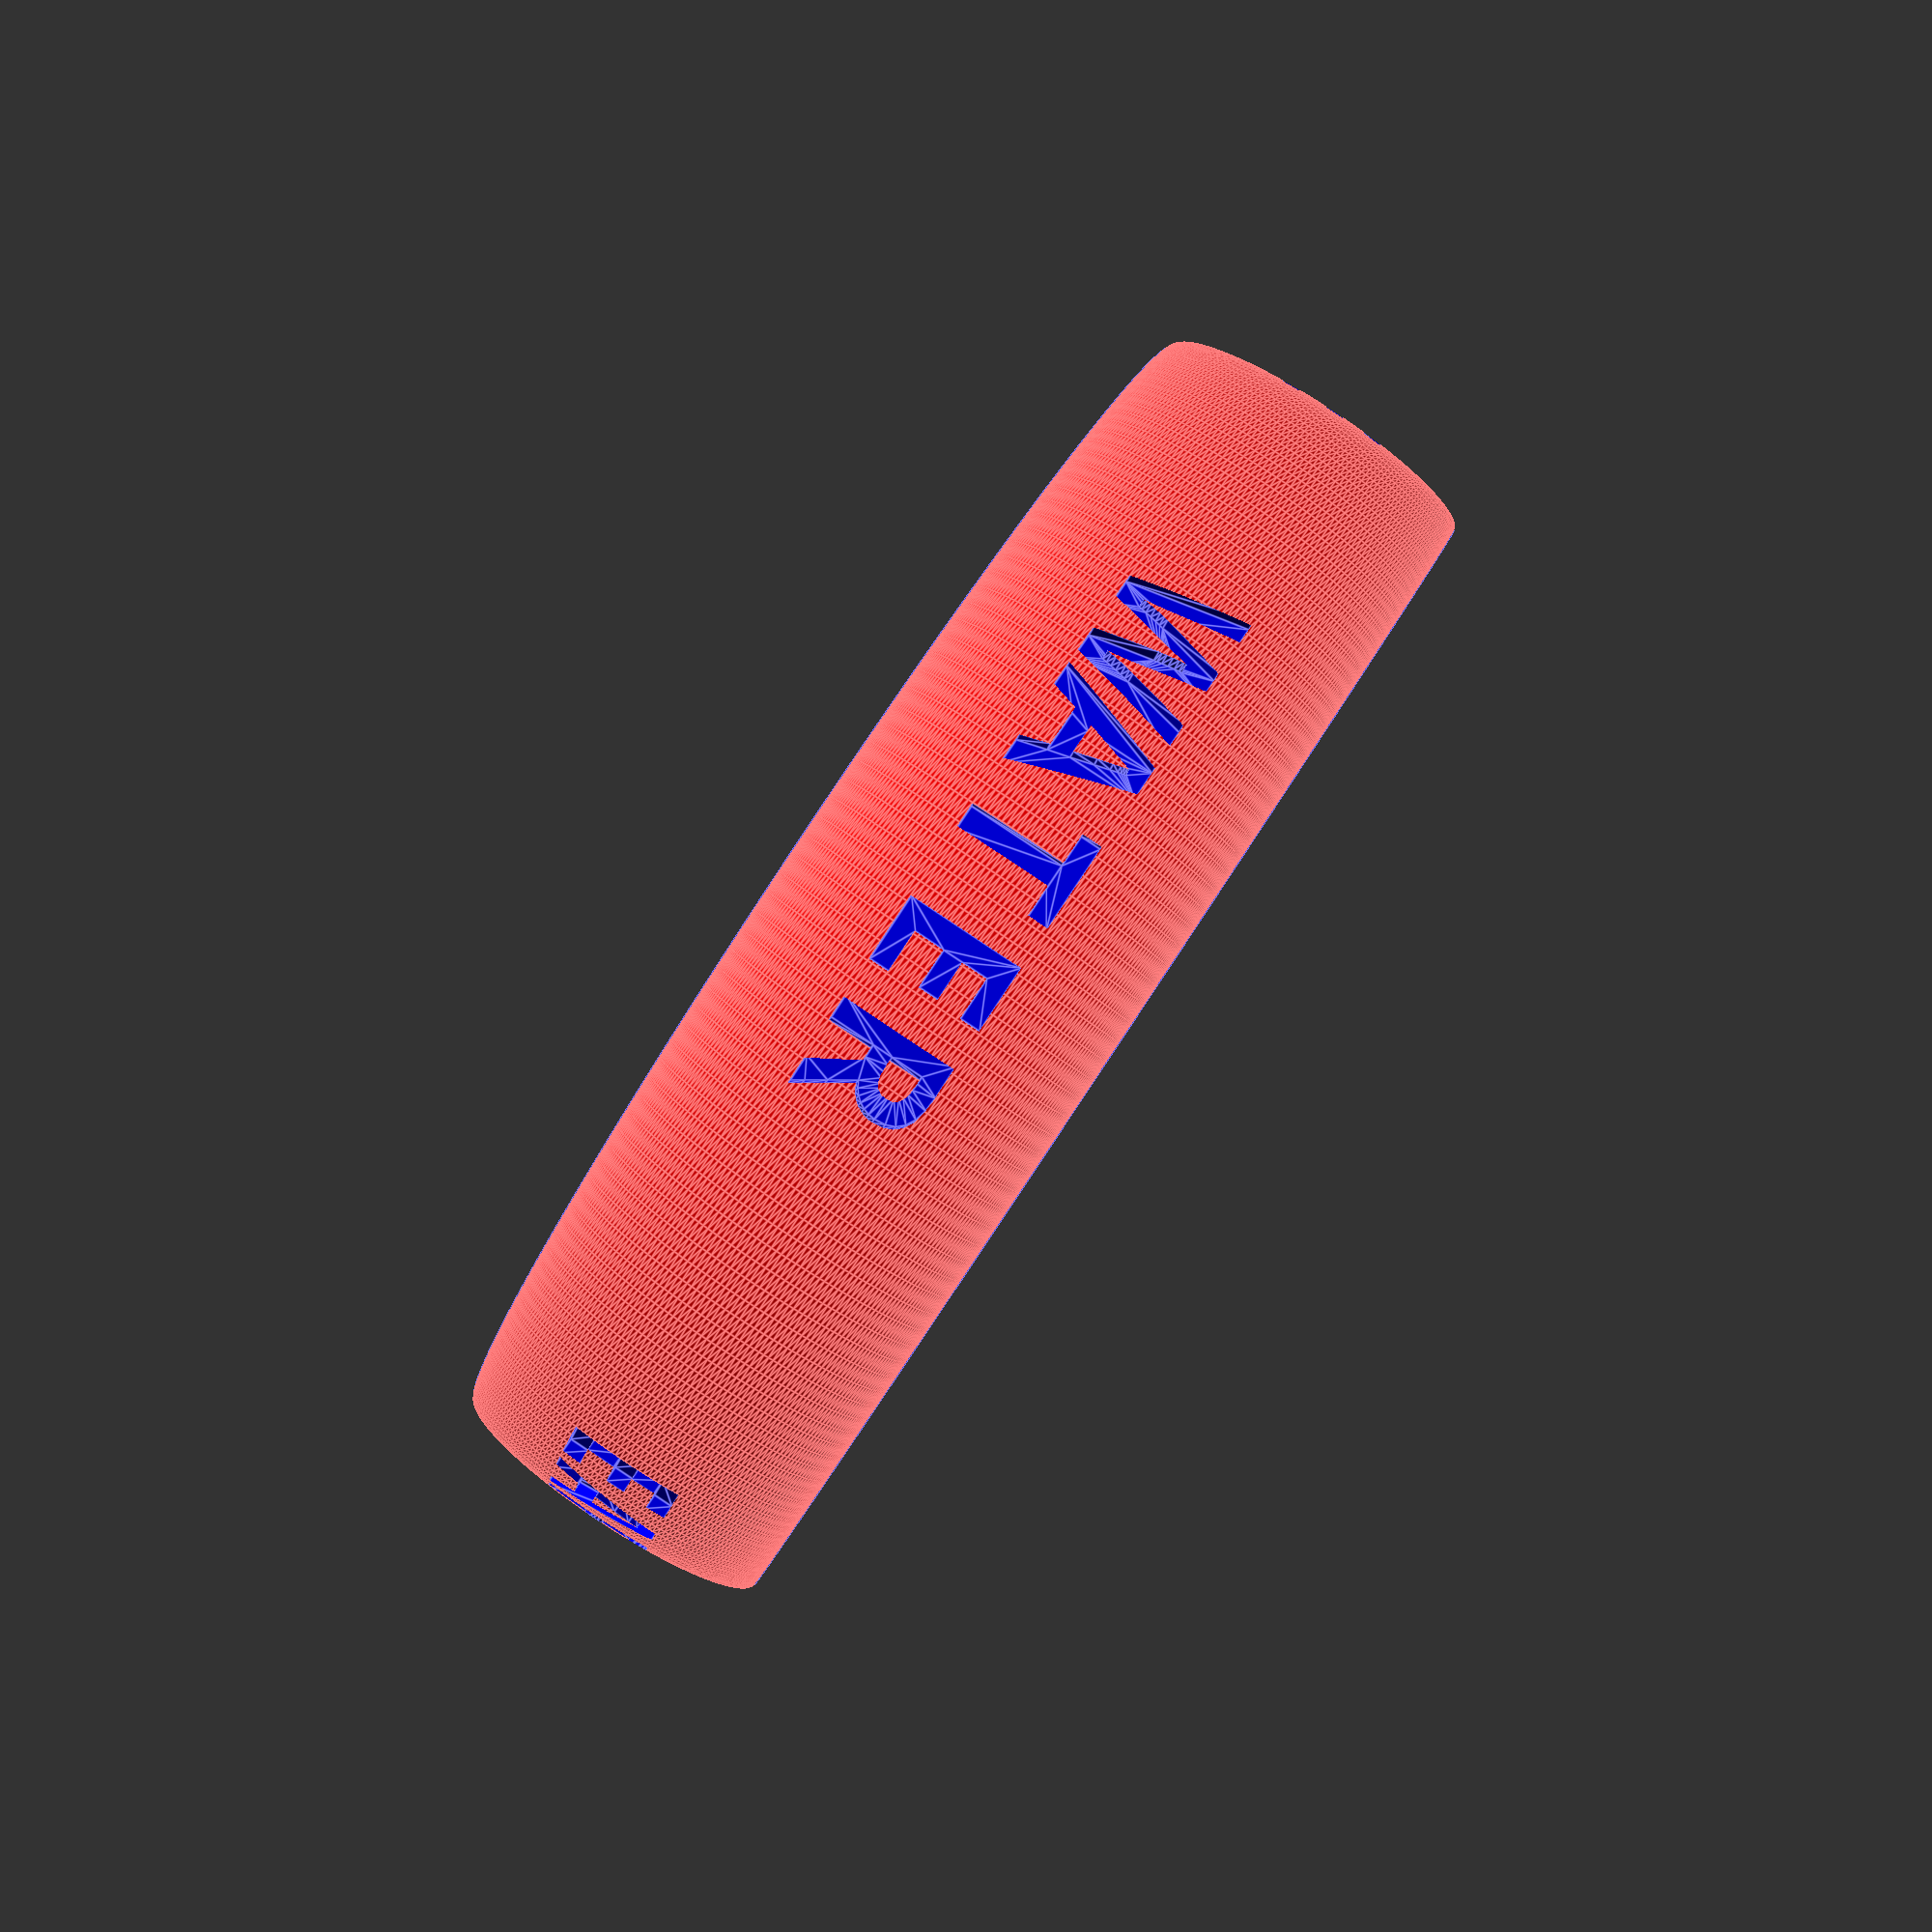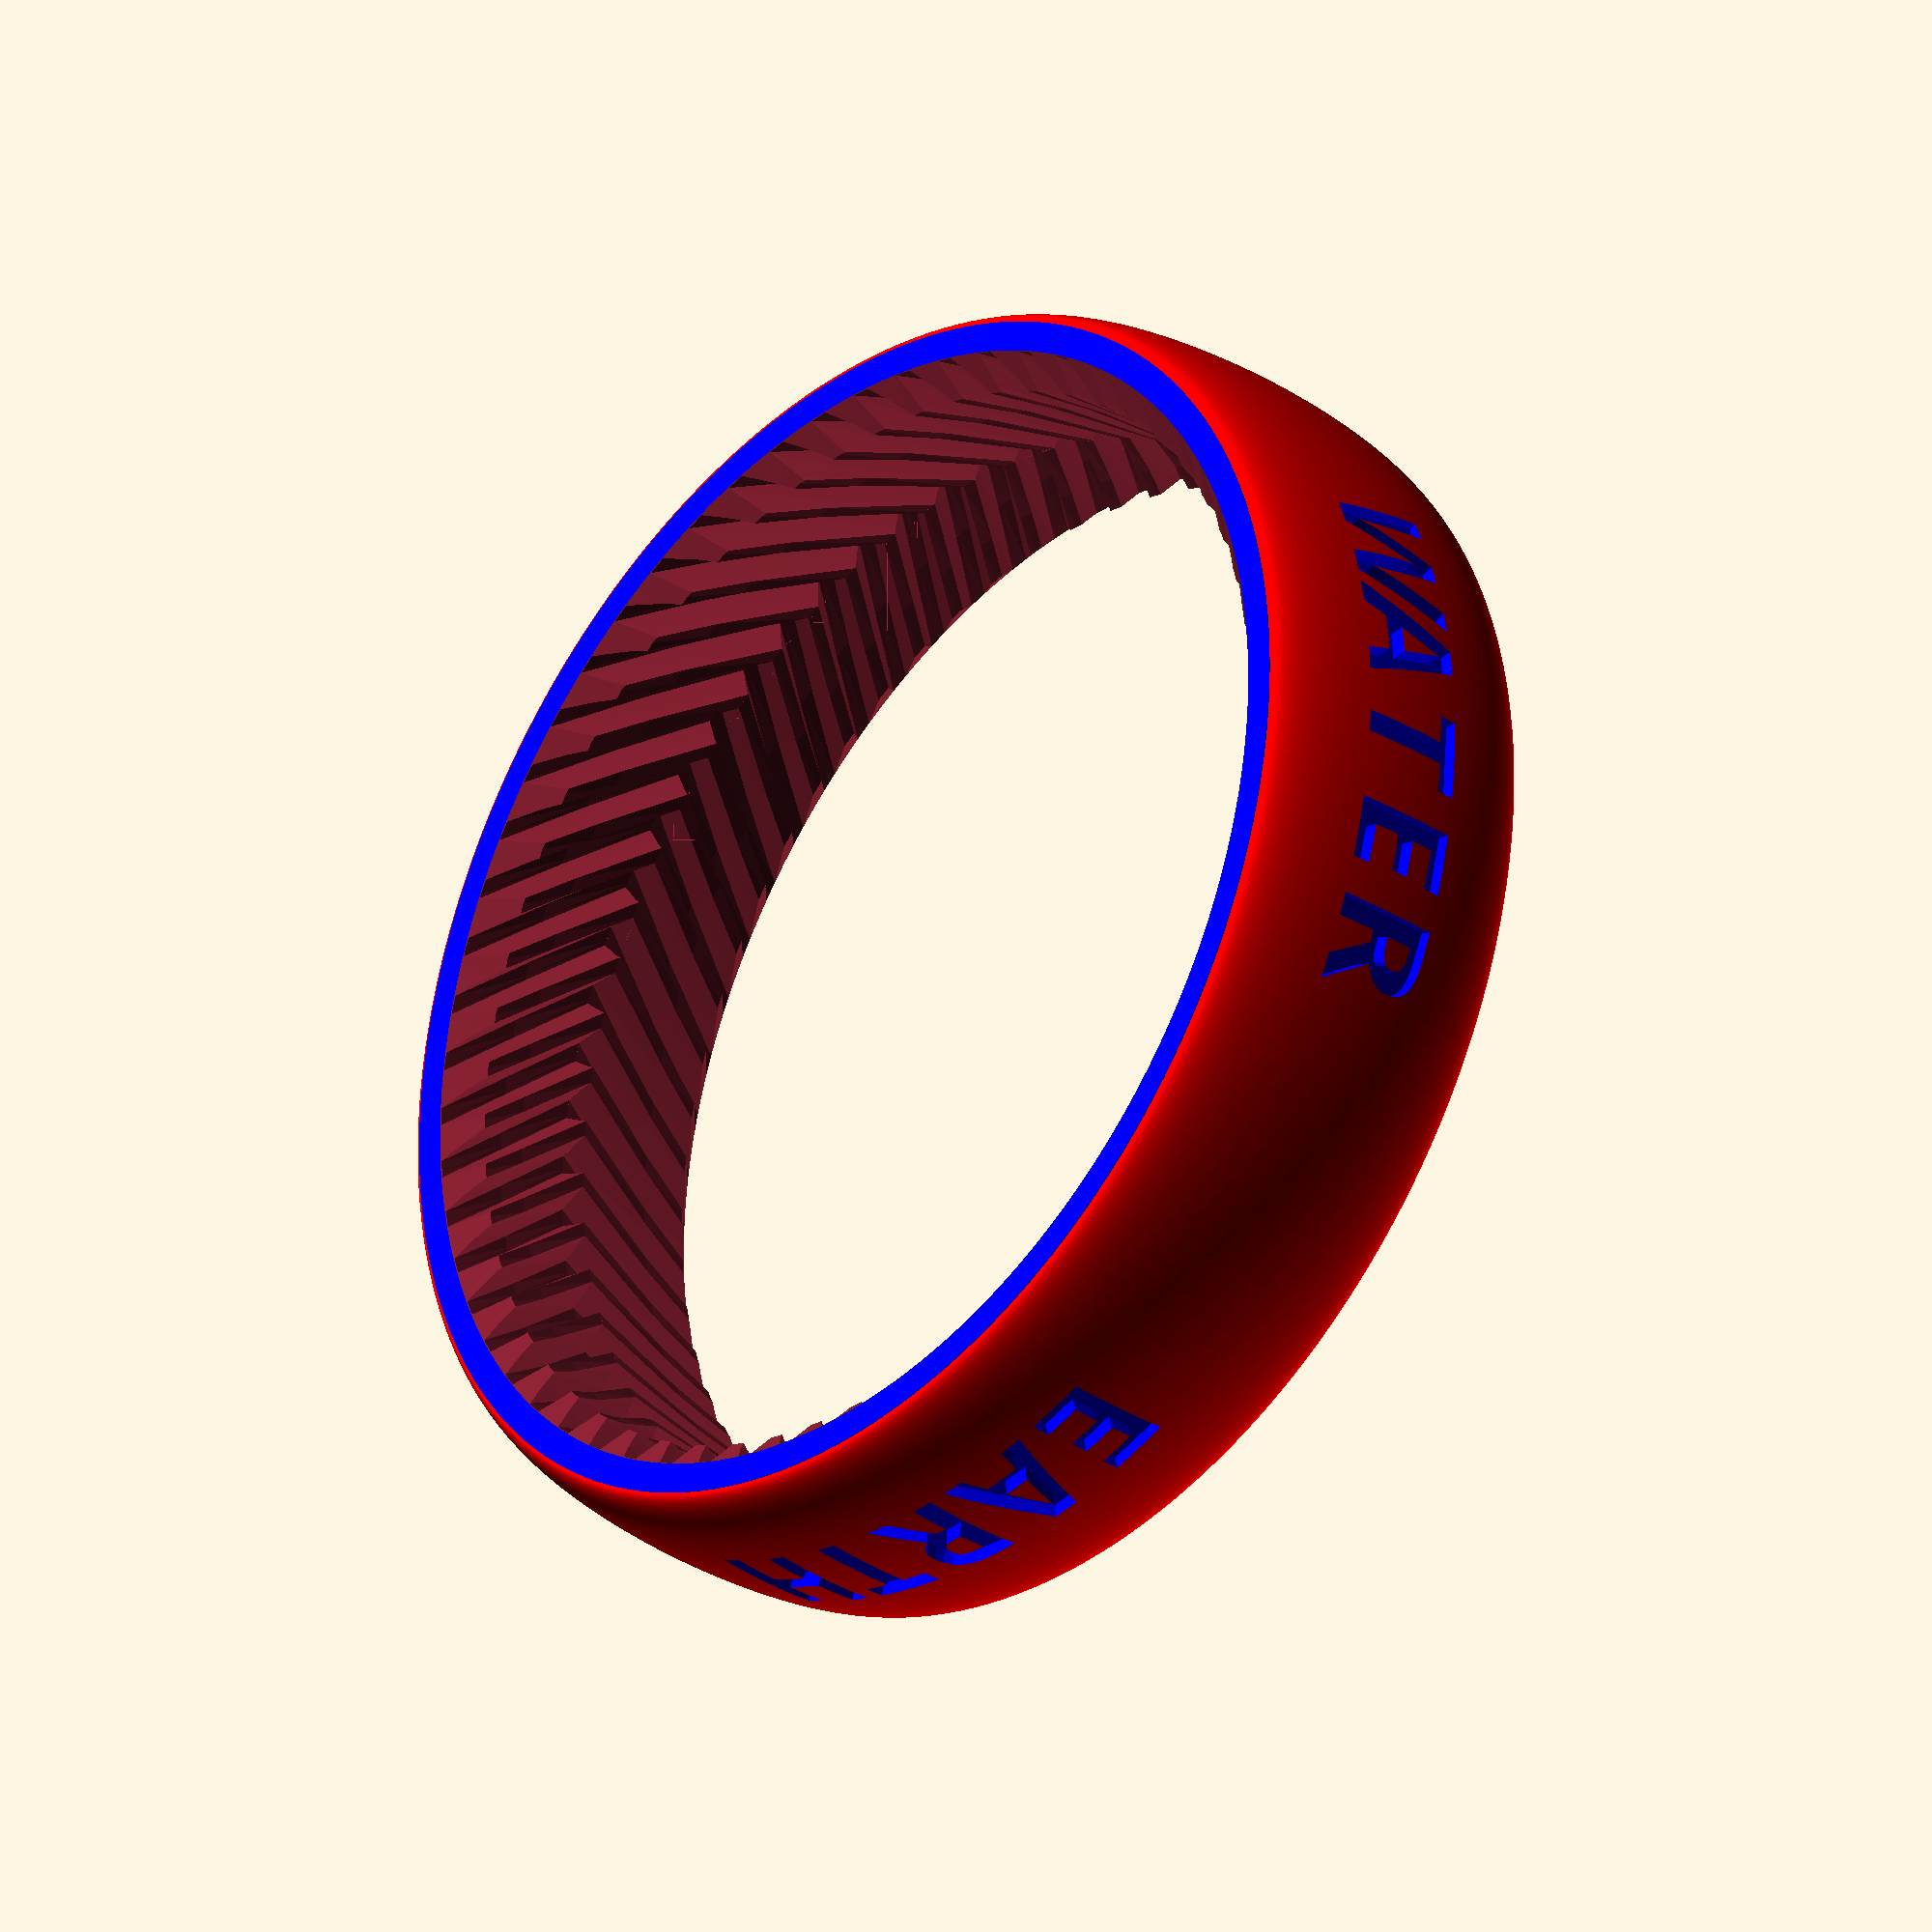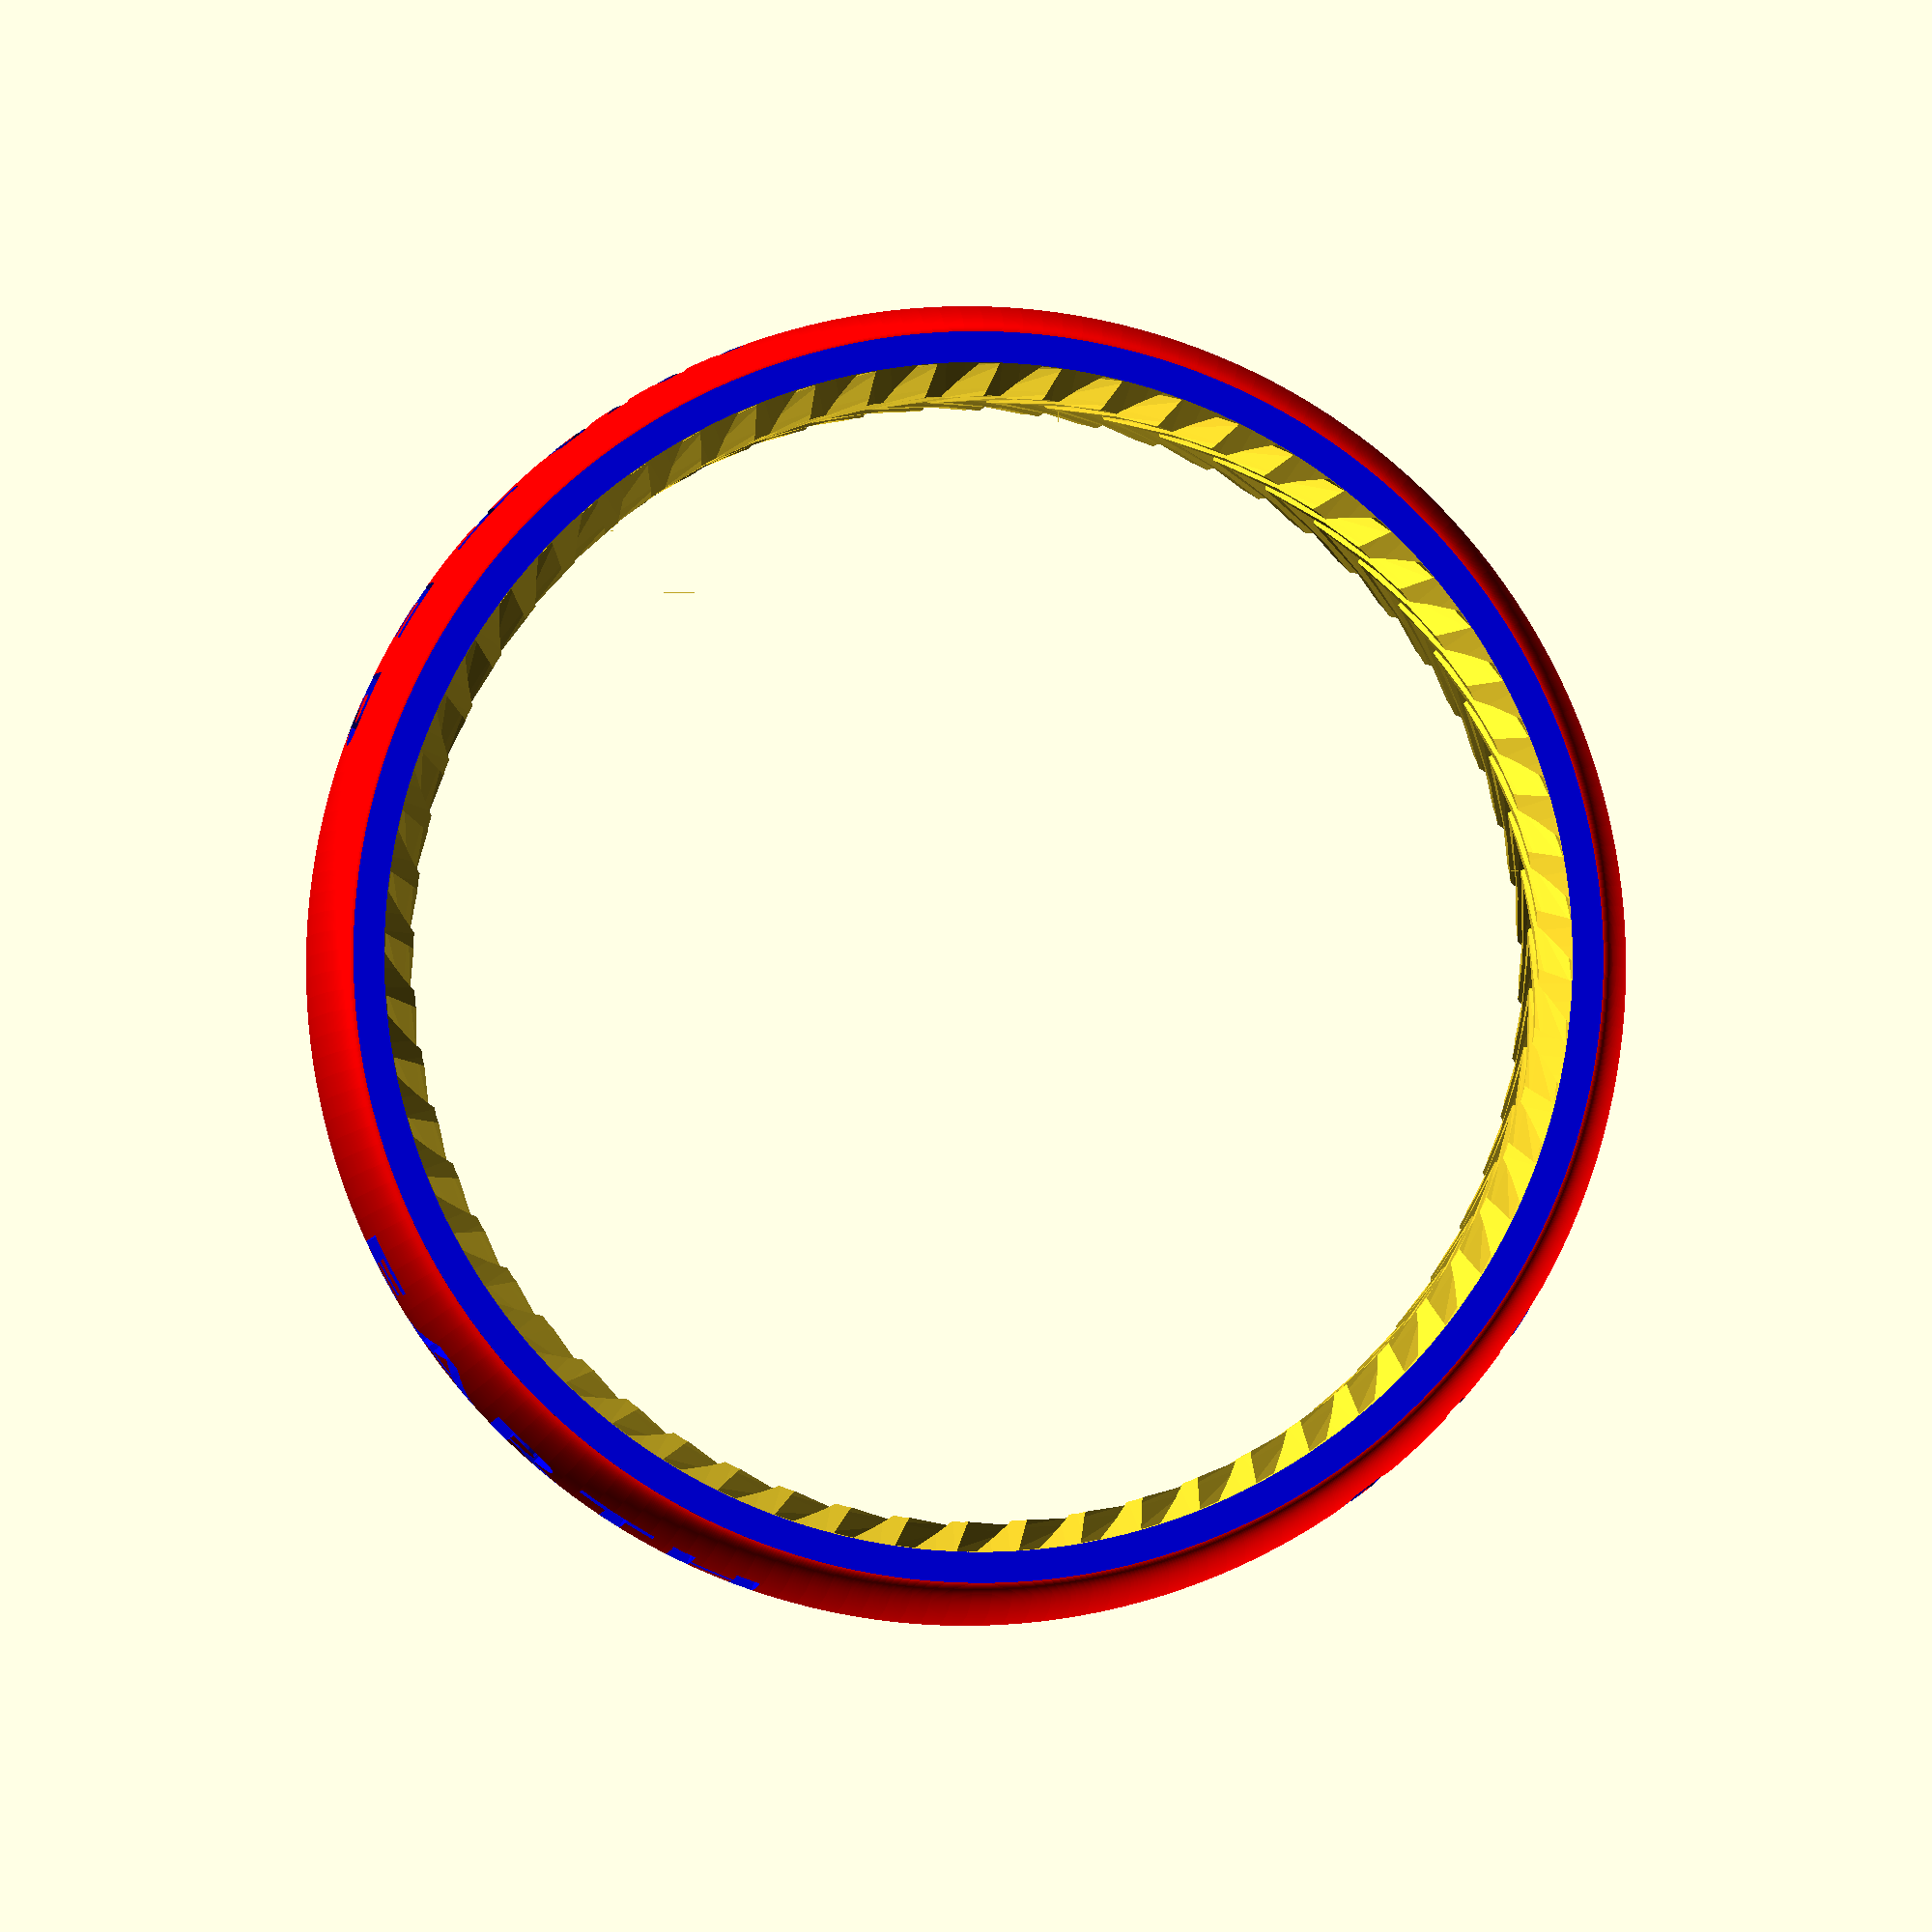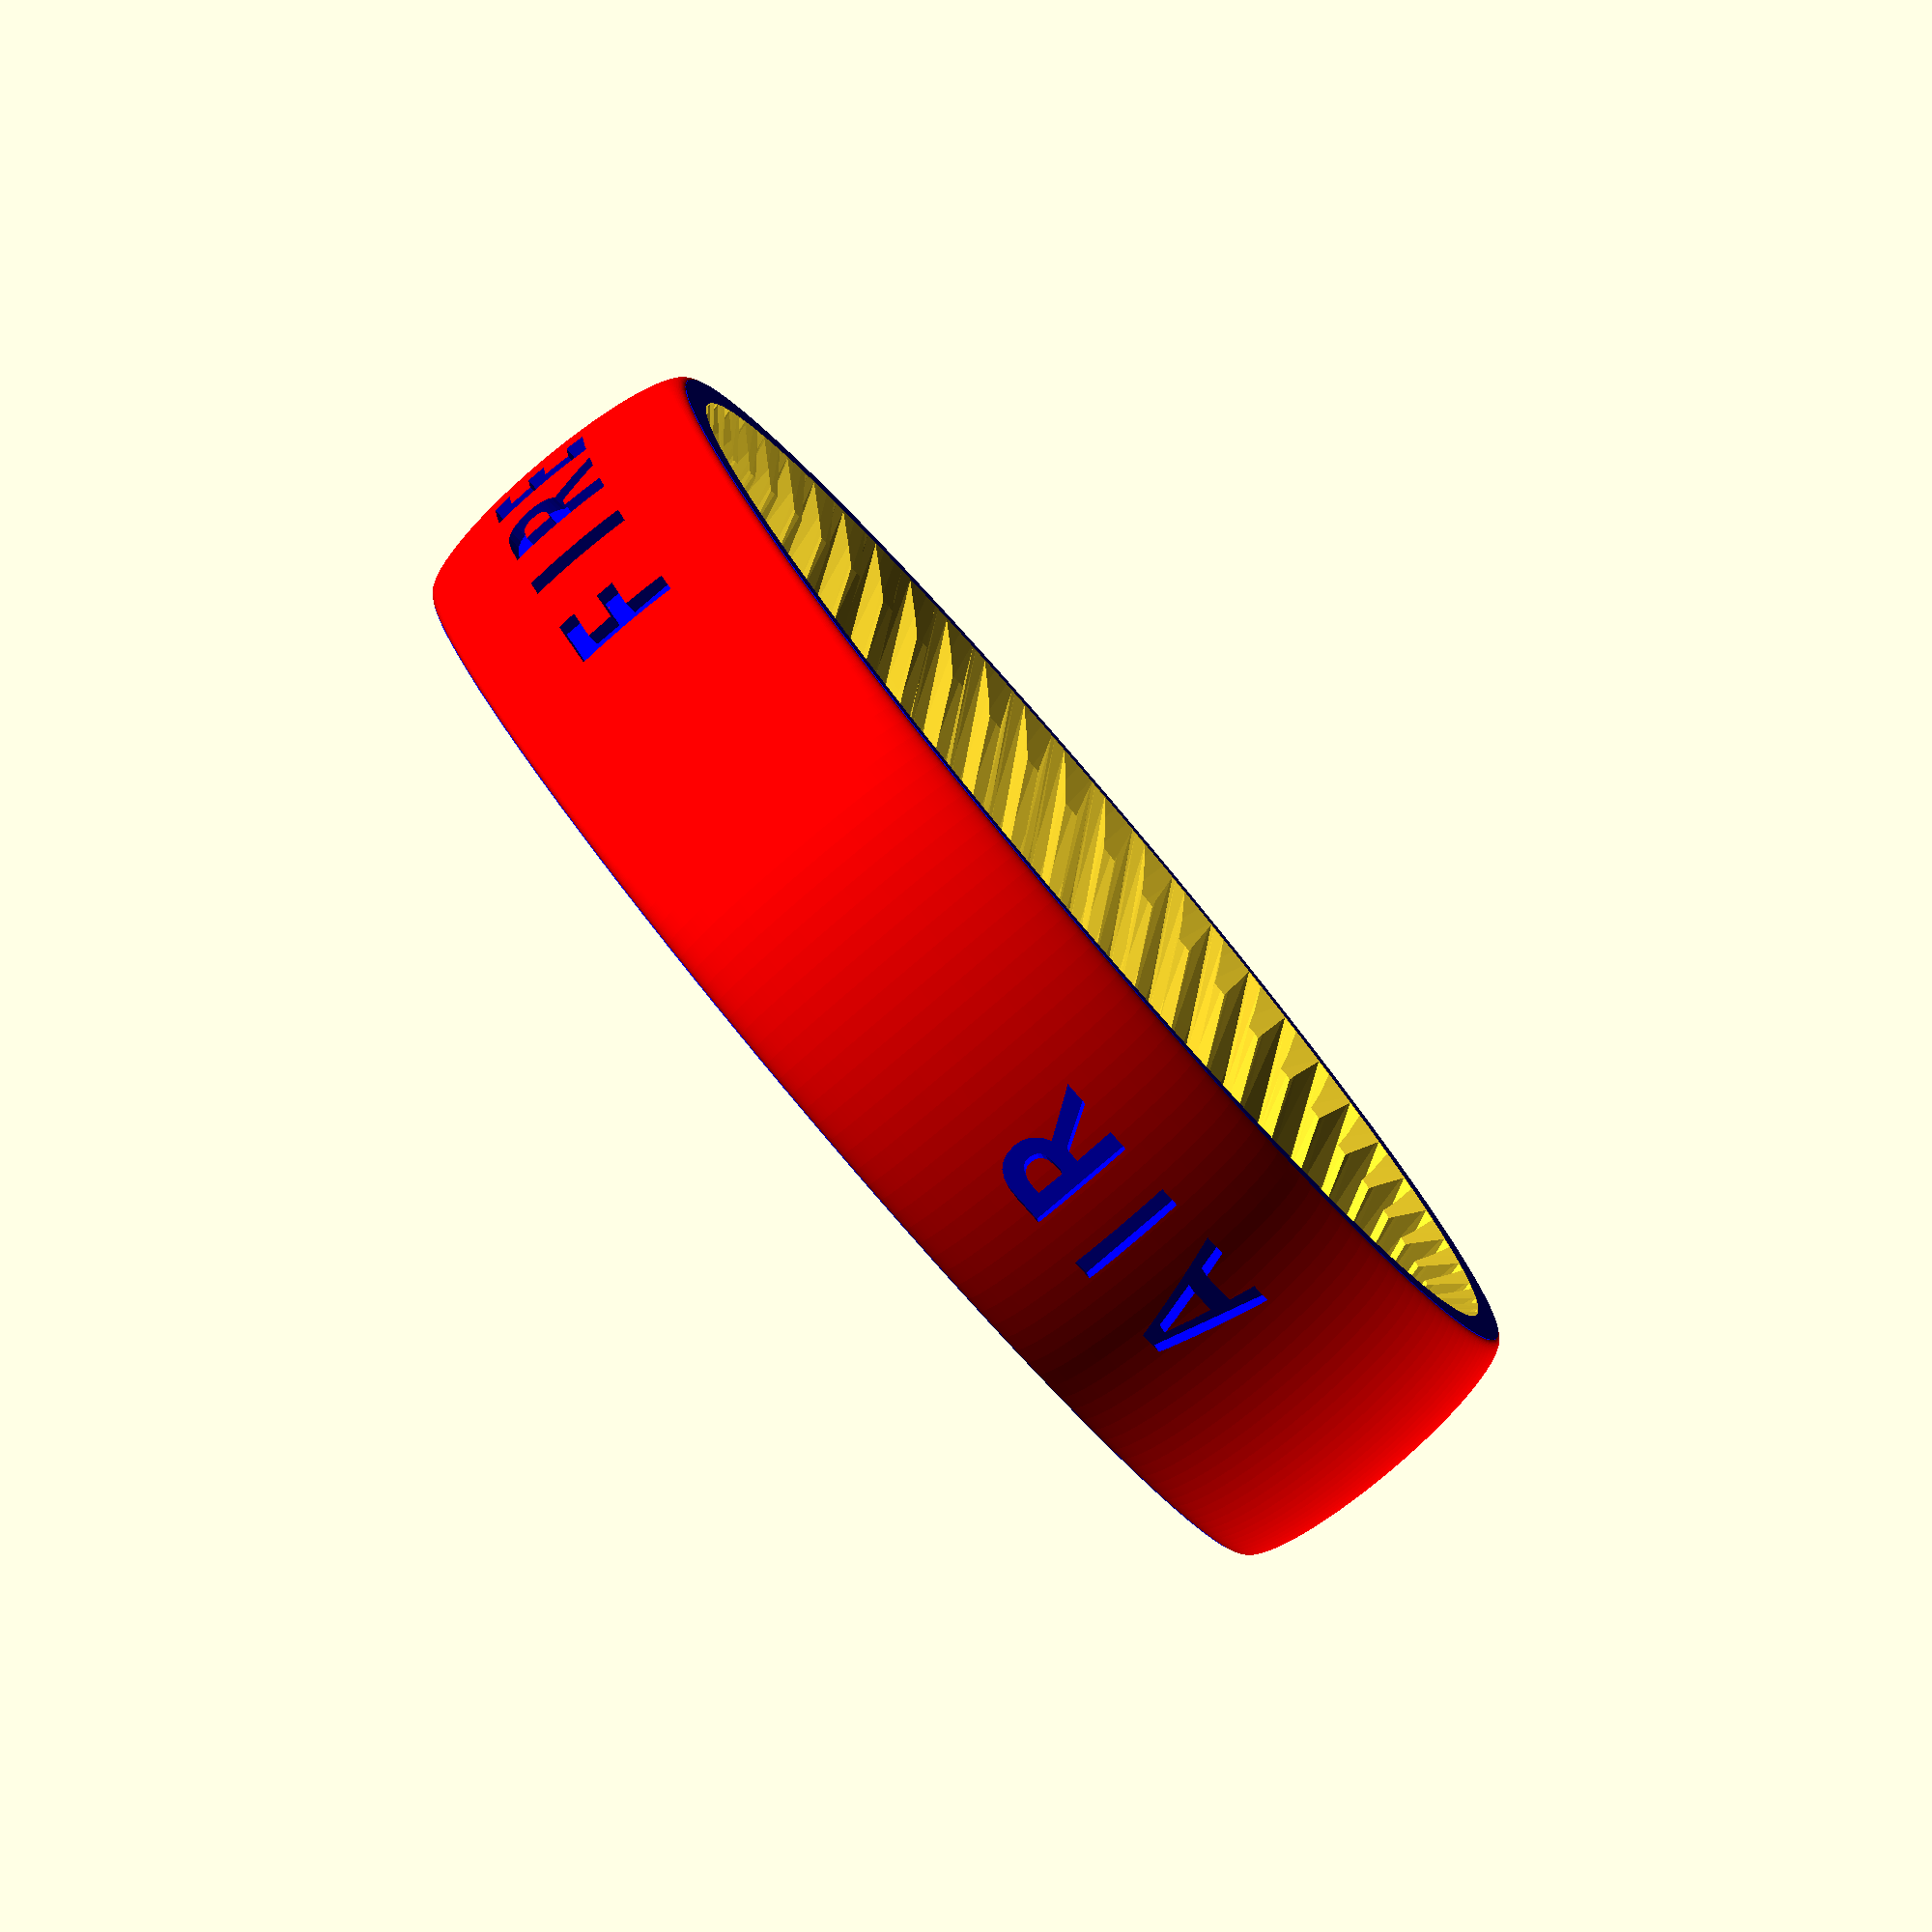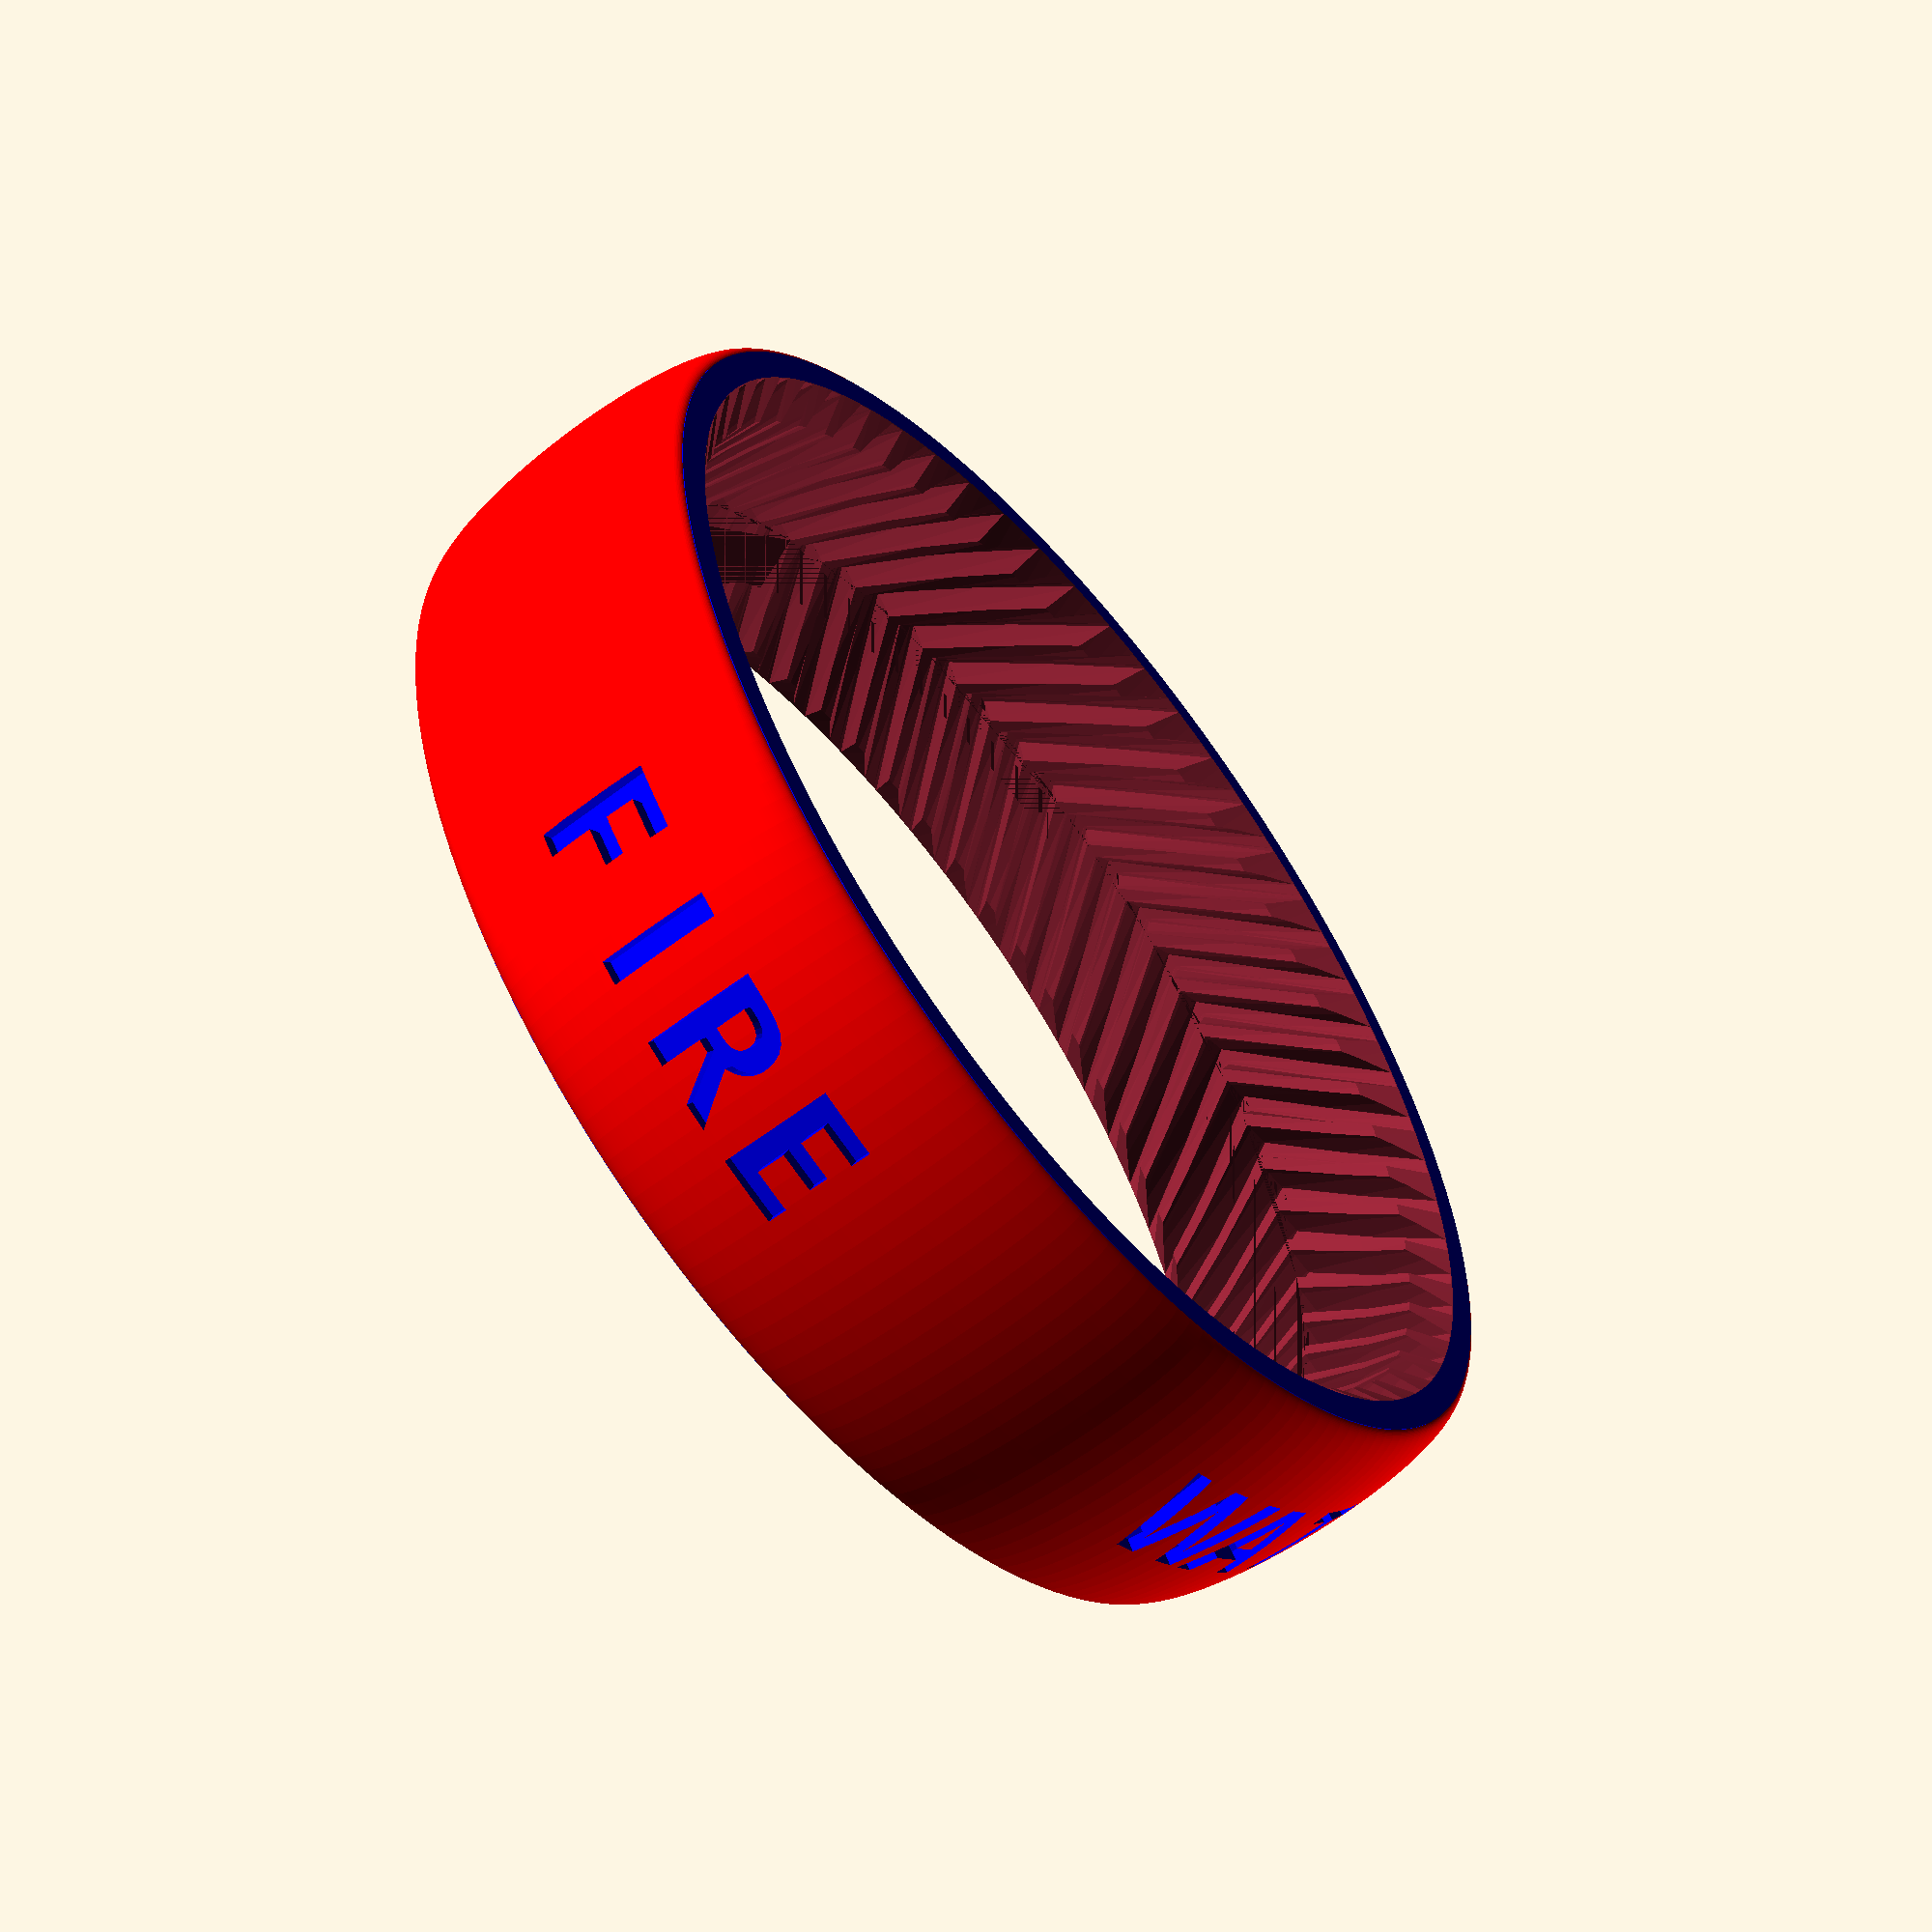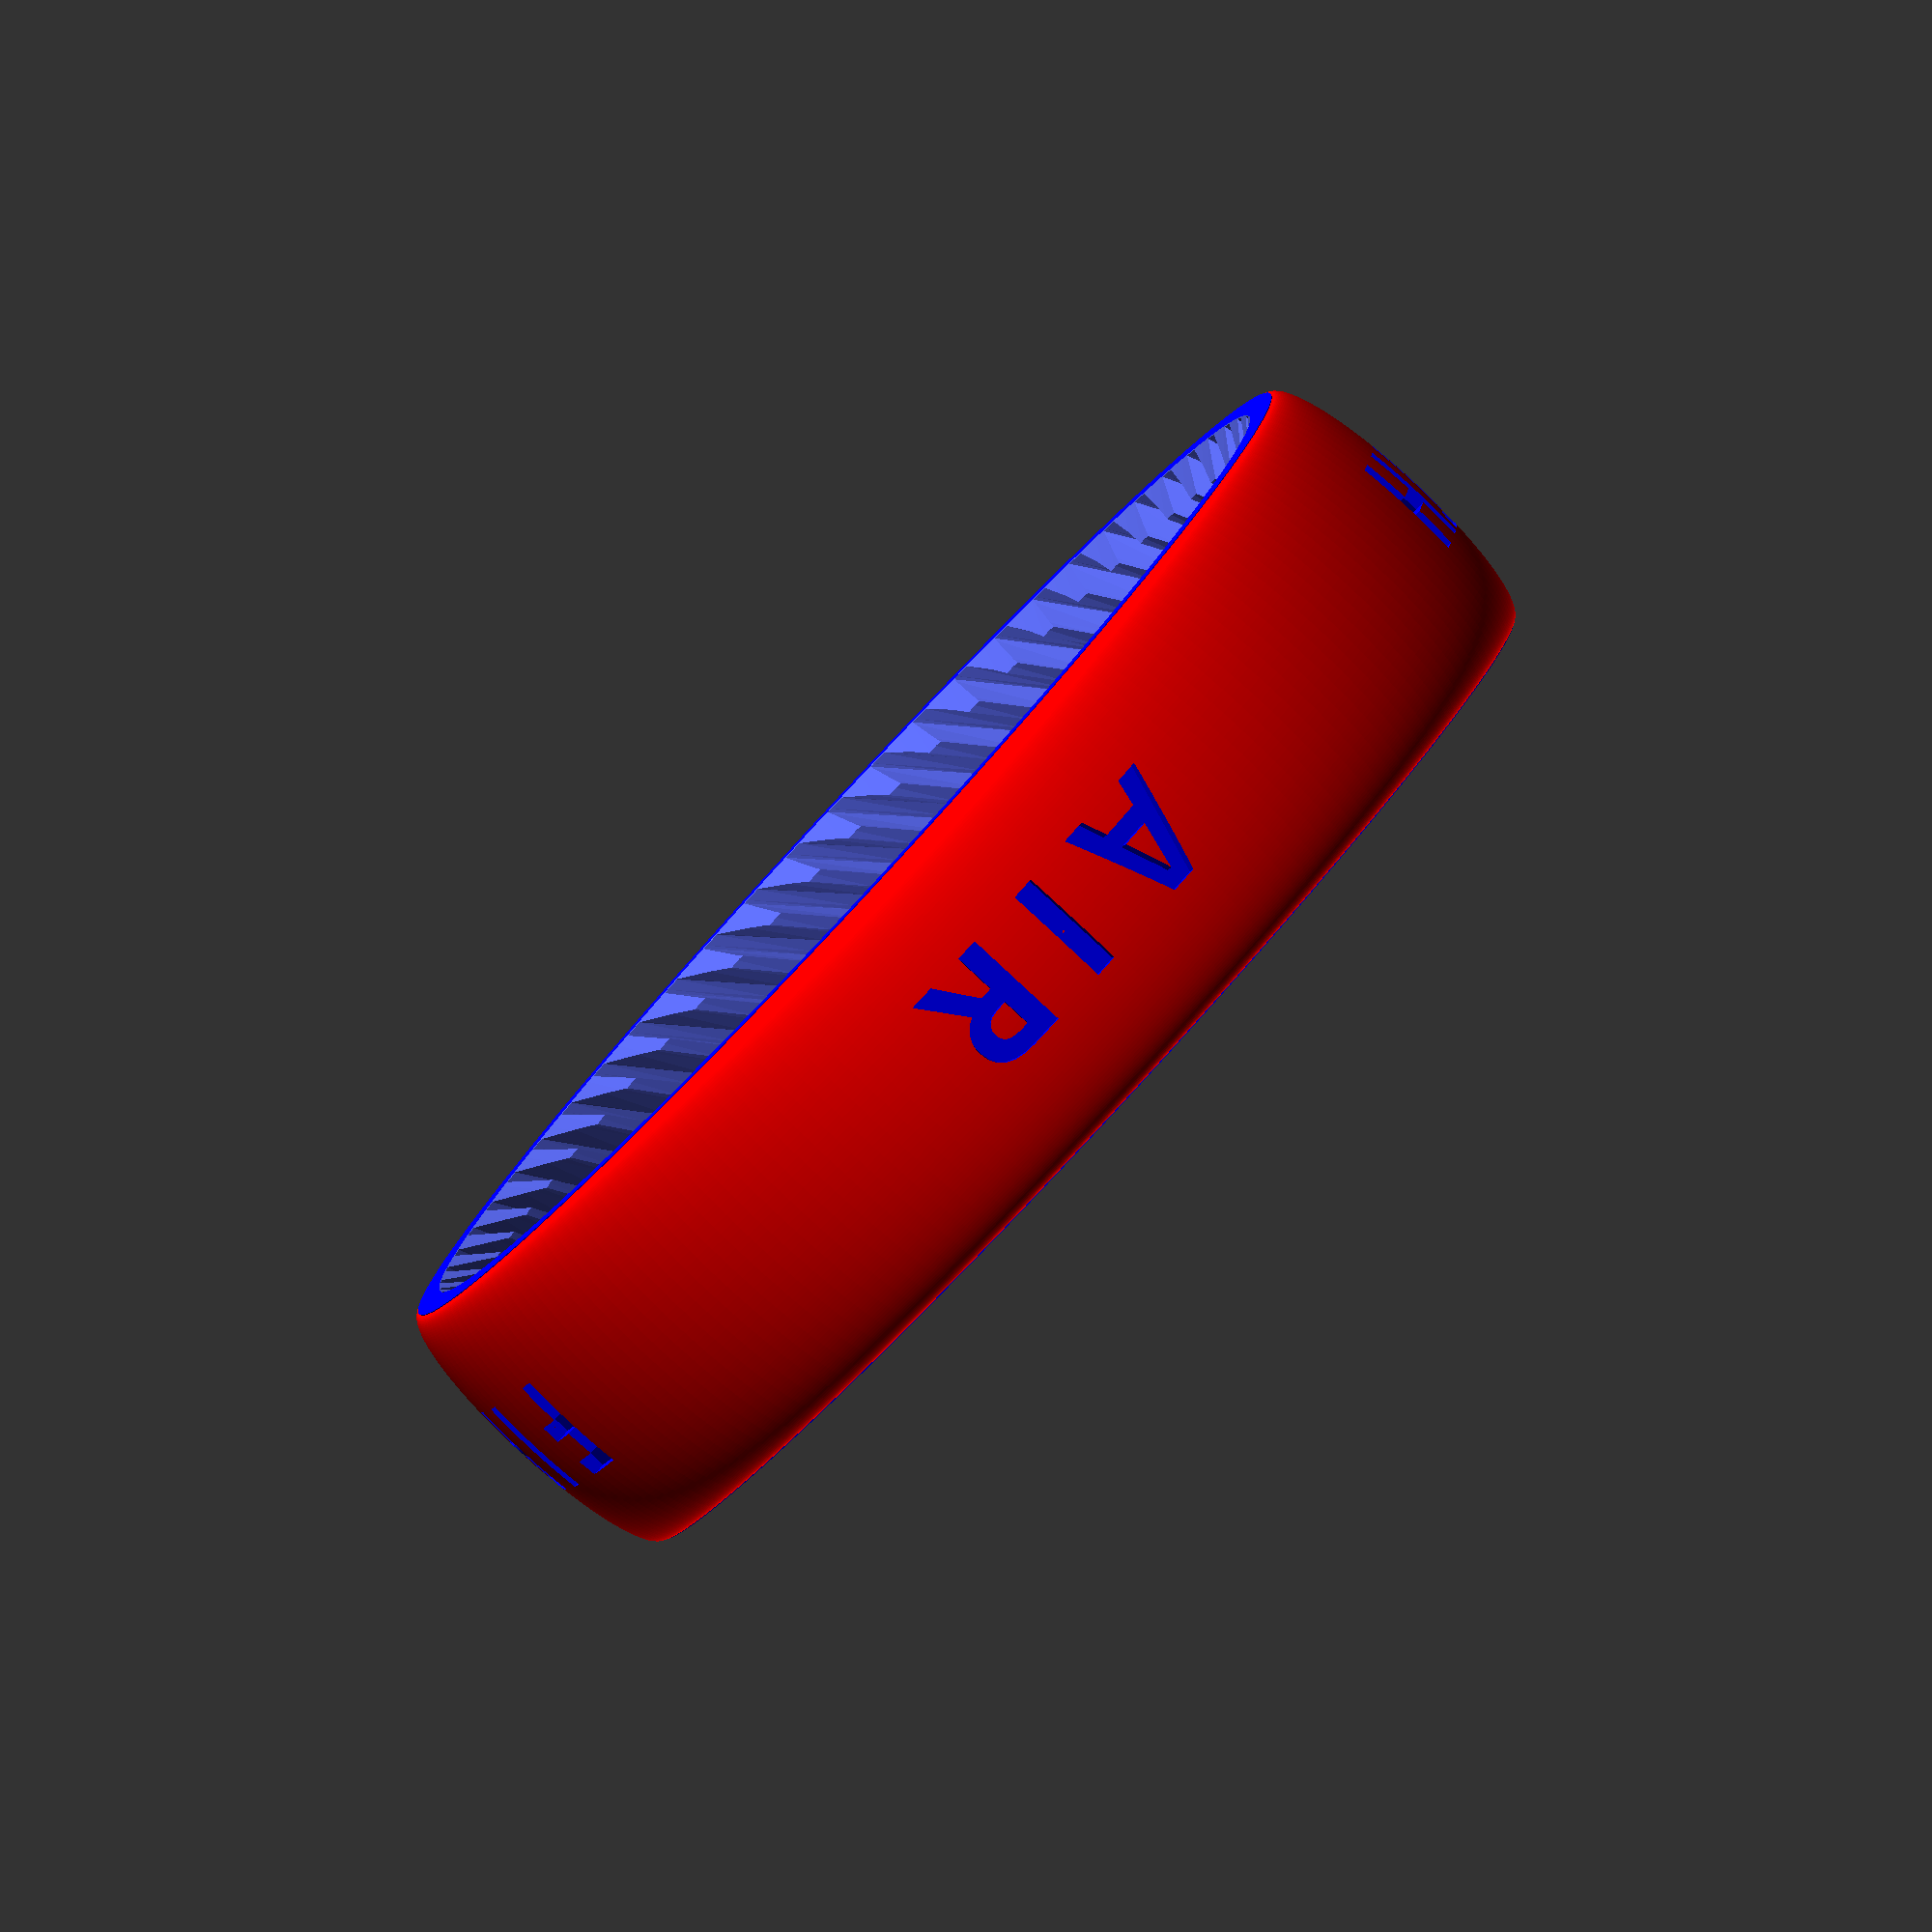
<openscad>
// Planetary gear bearing (customizable)
// 18 minutes to render

// outer diameter of ring
D=80;
// thickness
T=20;
// clearance
tol=0.20;

number_of_planets=8;
number_of_teeth_on_planets=12;
approximate_number_of_teeth_on_sun=36;
// pressure angle
P=22;//[30:60]
// number of teeth to twist across
nTwist=2.2;
DR=0.5*1;// maximum depth ratio of teeth
inset=1;    // inset for gear blanks

// width of sun hole
w=18.0;
s=8;
axle=3;
// planet holes
w2=4.0;
s2=8;
axle2=1;

axle3=5;

m=round(number_of_planets);                      // m planets
np=round(number_of_teeth_on_planets);           // np num tooth planet
ns1=approximate_number_of_teeth_on_sun;         
k1=round(2/m*(ns1+np));
k= k1*m%2!=0 ? k1+1 : k1;
ns=k*m/2-np;                                        // ns num tooth sun
echo("Sun"); echo(ns);
nr=ns+2*np;                                         // nr num tooth ring    
echo("Ring"); echo(nr);
pitchD=0.9*D/(1+min(PI/(2*nr*tan(P)),PI*DR/nr));
pitch=pitchD*PI/nr;
echo("pitch"); echo(pitch);                     // pitch circle of ring gear?
helix_angle=atan(2*nTwist*pitch/T);
echo("helix angle"); echo(helix_angle);

phi=$t*360/m;           // $t index loops over 0 to 1



//----------------------------------
// ring gear
if(1){	
difference(){ 
    ring3(D/2-2,T);
    herringbone(nr,pitch,P,DR,-tol,helix_angle,T+0.2);

    translate([0,0,T/2-1])
    cylinder(r1=pitchD/2-2,r2=pitchD/2+2,h=4,center=true,$fn=200);
    translate([0,0,-T/2+1])
    cylinder(r2=pitchD/2-2,r1=pitchD/2+2,h=4,center=true,$fn=200);

if(1){
// Text on edges
fspace=1.2;
fsize=7;
fang=10;

word1=["E","A","R","T","H"];
for(i=[-2:2]){ 
color("blue") 
rotate([0,0,i*fang]){
    translate([0,-D/2+1,0])
    rotate([90,0,0])
    linear_extrude(height=1,convexity=4)
    text(word1[i+2], font = "Open Sans:style=Bold", size=fsize,halign="center",valign="center",spacing=fspace);
    }
}

word2=["A","I","R"];
for(i=[-1:1]){ 
color("blue") 
rotate([0,0,90+i*fang]){
    translate([0,-D/2+1,0])
    rotate([90,0,0])
    linear_extrude(height=1,convexity=4)
    text(word2[i+1], font = "Open Sans:style=Bold", size=fsize,halign="center",valign="center",spacing=fspace);
    }
}

word3=["F","I","R","E"];
for(i=[0:3]){ 
color("blue") 
rotate([0,0,180-1.25*fang+i*fang]){
    translate([0,-D/2+1,0])
    rotate([90,0,0])
    linear_extrude(height=1,convexity=4)
    text(word3[i], font = "Open Sans:style=Bold", size=fsize,halign="center",valign="center",spacing=fspace);
    }
}

word4=["W","A","T","E","R"];
for(i=[-2:2]){ 
color("blue") 
rotate([0,0,270+i*fang]){
    translate([0,-D/2+1,0])
    rotate([90,0,0])
    linear_extrude(height=1,convexity=4)
    text(word4[i+2], font = "Open Sans:style=Bold", size=fsize,halign="center",valign="center",spacing=fspace);
    }
}
}
}
}
//--------------------------
if(0){
// The sun gear
    // align ring so teeth mesh
    rotate([0,0,(np+1)*180/ns+phi*(ns+np)*2/ns])
    difference(){
	mirror([0,1,0])
	herringbone3(ns,pitch,P,DR,tol,helix_angle,T,inset,axle);
	
	rotate([0,0,180/s+3]) 
	cylinder(r=w,h=T+1,center=true,$fn=s);
    }
}

//--------------------------
if(0){
// The m planets
    for(i=[1:m])rotate([0,0,i*360/m+phi])translate([pitchD/2*(ns+np)/nr,0,0])
	rotate([0,0,i*ns/m*360/np-phi*(ns+np)/np-phi]){
	// TF add a 3.5mm hole in each planet
	difference(){
	    herringbone3(np,pitch,P,DR,tol,helix_angle,T,inset,axle2);
	    translate([0,0,-T]) cylinder(h=2*T, r1=w2, r2=w2, $fn=s2);
	}
    }
}
//------------------------------------------


//----------------------------------
    
module ring3 (
    radius=10,
    thick=5){
        
    top=10;
            
    color("red")
    rotate_extrude($fn=200,convexity=4)
    translate([radius,0,0]) 
    scale([0.2,1.0]) circle(r=thick*0.5);

    color("blue")
    difference(){
        cylinder(r=radius+0.01,h=thick+0.1,center=true,$fn=200);
        cylinder(r=radius-top,h=thick+2,center=true);
    }

    
}   

//--------------------------------------------    
module gear3 (
	number_of_teeth=15,
	circular_pitch=10,
	pressure_angle=28,
	depth_ratio=1,
	clearance=0,
	helix_angle=0,
	gear_thickness=5,
    inset=0,
    axle=0){
pitch_radius = number_of_teeth*circular_pitch/(2*PI);
twist=tan(helix_angle)*gear_thickness/pitch_radius*180/PI;
        
intersection(){
    flat_extrude(h=gear_thickness,twist=twist,flat=false)
        gear2D (
            number_of_teeth,  // number_of_teeth,
            circular_pitch,  // circular_pitch,
            pressure_angle,    // pressure_angle,
            depth_ratio,  // depth_ratio,
            clearance  // clearance
            );

    blank3(
        number_of_teeth,
        circular_pitch,
        pressure_angle,
        depth_ratio,
        clearance, 
        gear_thickness,
        inset,
        axle);
    
    }
    
}

//---------------------------------------------------------

module blank3 (
	number_of_teeth,
	circular_pitch,
	pressure_angle,
	depth_ratio,
	clearance,
    T,
    inset,
    axle){

pitch_radius = number_of_teeth*circular_pitch/(2*PI);
base_radius = pitch_radius*cos(pressure_angle);
depth=circular_pitch/(2*tan(pressure_angle));
outer_radius = clearance<0 ? pitch_radius+depth/2-clearance : pitch_radius+depth/2;
root_radius1 = pitch_radius-depth/2-clearance/2;
root_radius = (clearance<0 && root_radius1<base_radius) ? base_radius : root_radius1;
backlash_angle = clearance/(pitch_radius*cos(pressure_angle)) * 180 / PI;
half_thick_angle = 90/number_of_teeth - backlash_angle/2;
pitch_point = involute (base_radius, involute_intersect_angle (base_radius, pitch_radius));
pitch_angle = atan2 (pitch_point[1], pitch_point[0]);
min_radius = max (base_radius,root_radius);

add_circle = pitch_radius+depth_ratio*circular_pitch/2-clearance/2;
ded_circle = max(root_radius,pitch_radius-depth_ratio*circular_pitch/2-clearance/2);
tooth = add_circle - ded_circle;

	    
translate([0,0,0])
cylinder(r1=add_circle-tooth,r2=add_circle,h=2,$fn=80);
translate([0,0,2*inset])
cylinder(r=add_circle,h=T-4*inset,$fn=80);
translate([0,0,T-2*inset])
cylinder(r2=add_circle-tooth,r1=add_circle,h=2,$fn=80);
	    
}

//------------------------------------------
module herringbone3(
	number_of_teeth=15,
	circular_pitch=10,
	pressure_angle=28,
	depth_ratio=1,
	clearance=0,
	helix_angle=0,
	gear_thickness=5,
    inset=0,
    axle=0){
//union(){
        gear3(number_of_teeth,
            circular_pitch,
            pressure_angle,
            depth_ratio,
            clearance,
            helix_angle,
            gear_thickness/2,
            inset,
            axle);

    mirror([0,0,1])
   	gear3(number_of_teeth,
			circular_pitch,
			pressure_angle,
			depth_ratio,
			clearance,
			helix_angle,
			gear_thickness/2,
            inset,
            axle);
    
//}
}


//------------------------------------    
module fillet(r) {
   offset(r = -r) {
     offset(delta = r) {
       children();
     }
   }
}

//------------------------------------    

module herringbone(
	number_of_teeth=15,
	circular_pitch=10,
	pressure_angle=28,
	depth_ratio=1,
	clearance=0,
	helix_angle=0,
	gear_thickness=5){
union(){
    gear(number_of_teeth,
        circular_pitch,
        pressure_angle,
        depth_ratio,
        clearance,
        helix_angle,
        gear_thickness/2);
    mirror([0,0,1])
   	gear(number_of_teeth,
        circular_pitch,
        pressure_angle,
        depth_ratio,
        clearance,
        helix_angle,
        gear_thickness/2);
    }
}

//------------------------------------    
module gear (
	number_of_teeth=15,
	circular_pitch=10,
	pressure_angle=28,
	depth_ratio=1,
	clearance=0,
	helix_angle=0,
	gear_thickness=5,
	flat=false){
pitch_radius = number_of_teeth*circular_pitch/(2*PI);
twist=tan(helix_angle)*gear_thickness/pitch_radius*180/PI;

flat_extrude(h=gear_thickness,twist=twist,flat=flat)
	gear2D (
		number_of_teeth,
		circular_pitch,
		pressure_angle,
		depth_ratio,
		clearance);
}

//------------------------------------    
module flat_extrude(h,twist,flat){
	if(flat==false)
		linear_extrude(height=h,twist=twist,slices=twist/6,convexity=10)
		children(0);
	else
		children(0);
}

//------------------------------------    
module gear2D (
	number_of_teeth,
	circular_pitch,
	pressure_angle,
	depth_ratio,
	clearance){
pitch_radius = number_of_teeth*circular_pitch/(2*PI);
base_radius = pitch_radius*cos(pressure_angle);
depth=circular_pitch/(2*tan(pressure_angle));
outer_radius = clearance<0 ? pitch_radius+depth/2-clearance : pitch_radius+depth/2;
root_radius1 = pitch_radius-depth/2-clearance/2;
root_radius = (clearance<0 && root_radius1<base_radius) ? base_radius : root_radius1;
backlash_angle = clearance/(pitch_radius*cos(pressure_angle)) * 180 / PI;
half_thick_angle = 90/number_of_teeth - backlash_angle/2;
pitch_point = involute (base_radius, involute_intersect_angle (base_radius, pitch_radius));
pitch_angle = atan2 (pitch_point[1], pitch_point[0]);
min_radius = max (base_radius,root_radius);

intersection(){
	rotate(90/number_of_teeth)
		circle($fn=number_of_teeth*3,r=pitch_radius+depth_ratio*circular_pitch/2-clearance/2);
	union(){
		rotate(90/number_of_teeth)
			circle($fn=number_of_teeth*2,r=max(root_radius,pitch_radius-depth_ratio*circular_pitch/2-clearance/2));
		for (i = [1:number_of_teeth])rotate(i*360/number_of_teeth){
			halftooth (
				pitch_angle,
				base_radius,
				min_radius,
				outer_radius,
				half_thick_angle);		
			mirror([0,1])halftooth (
				pitch_angle,
				base_radius,
				min_radius,
				outer_radius,
				half_thick_angle);
		}
	}
}}

//------------------------------------    
module halftooth (
	pitch_angle,
	base_radius,
	min_radius,
	outer_radius,
	half_thick_angle){
index=[0,1,2,3,4,5];
start_angle = max(involute_intersect_angle (base_radius, min_radius)-5,0);
stop_angle = involute_intersect_angle (base_radius, outer_radius);
angle=index*(stop_angle-start_angle)/index[len(index)-1];
p=[[0,0],
	involute(base_radius,angle[0]+start_angle),
	involute(base_radius,angle[1]+start_angle),
	involute(base_radius,angle[2]+start_angle),
	involute(base_radius,angle[3]+start_angle),
	involute(base_radius,angle[4]+start_angle),
	involute(base_radius,angle[5]+start_angle)];

difference(){
	rotate(-pitch_angle-half_thick_angle)polygon(points=p);
	square(2*outer_radius);
}}

//------------------------------------    
// Mathematical Functions

// Finds the angle of the involute about the base radius at the given distance (radius) from it's center.
//source: http://www.mathhelpforum.com/math-help/geometry/136011-circle-involute-solving-y-any-given-x.html

function involute_intersect_angle (base_radius, radius) = sqrt (pow (radius/base_radius, 2) - 1) * 180 / PI;

// Calculate the involute position for a given base radius and involute angle.

function involute (base_radius, involute_angle) =
[
	base_radius*(cos (involute_angle) + involute_angle*PI/180*sin (involute_angle)),
	base_radius*(sin (involute_angle) - involute_angle*PI/180*cos (involute_angle))
];


//===============================================

</openscad>
<views>
elev=92.8 azim=276.5 roll=236.4 proj=p view=edges
elev=211.7 azim=176.5 roll=312.7 proj=o view=solid
elev=183.1 azim=221.9 roll=184.3 proj=o view=wireframe
elev=82.5 azim=111.8 roll=130.4 proj=o view=wireframe
elev=58.0 azim=218.2 roll=308.8 proj=p view=solid
elev=84.2 azim=102.2 roll=227.1 proj=o view=solid
</views>
